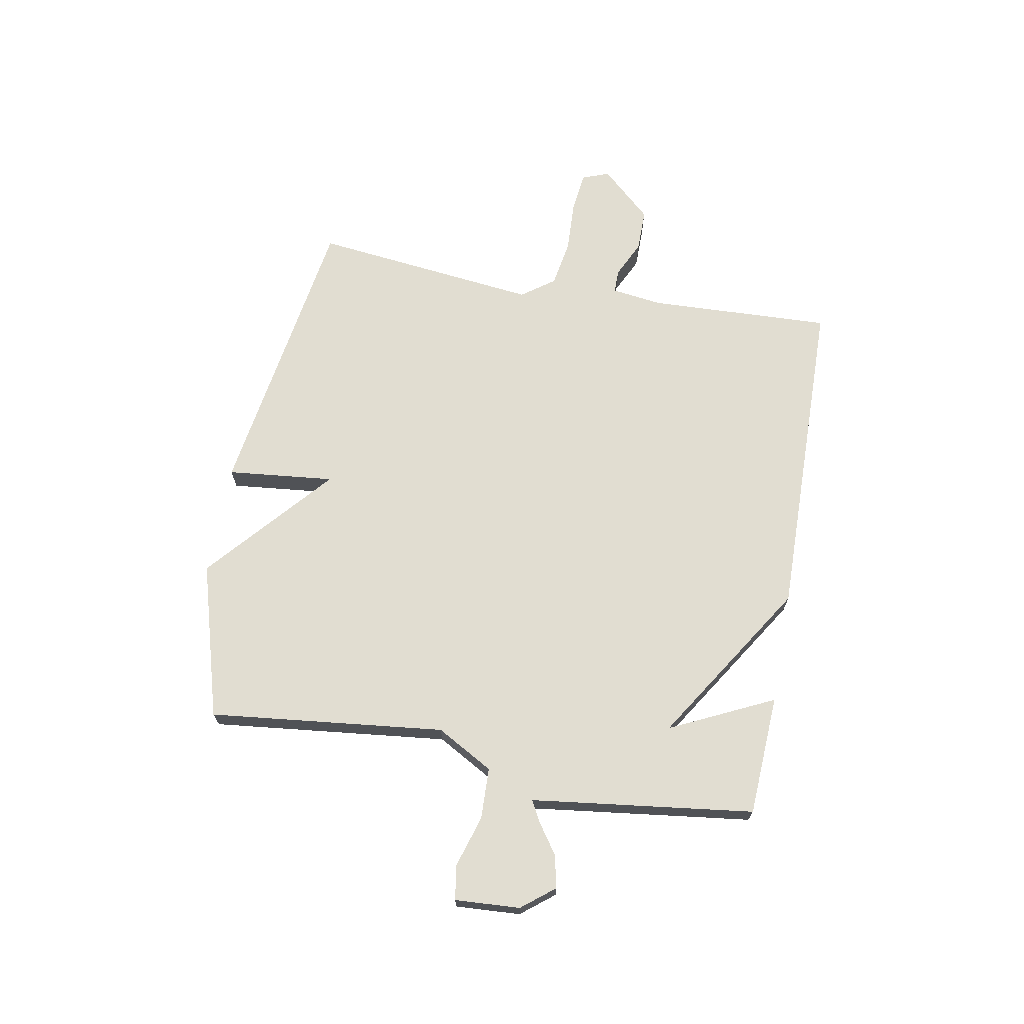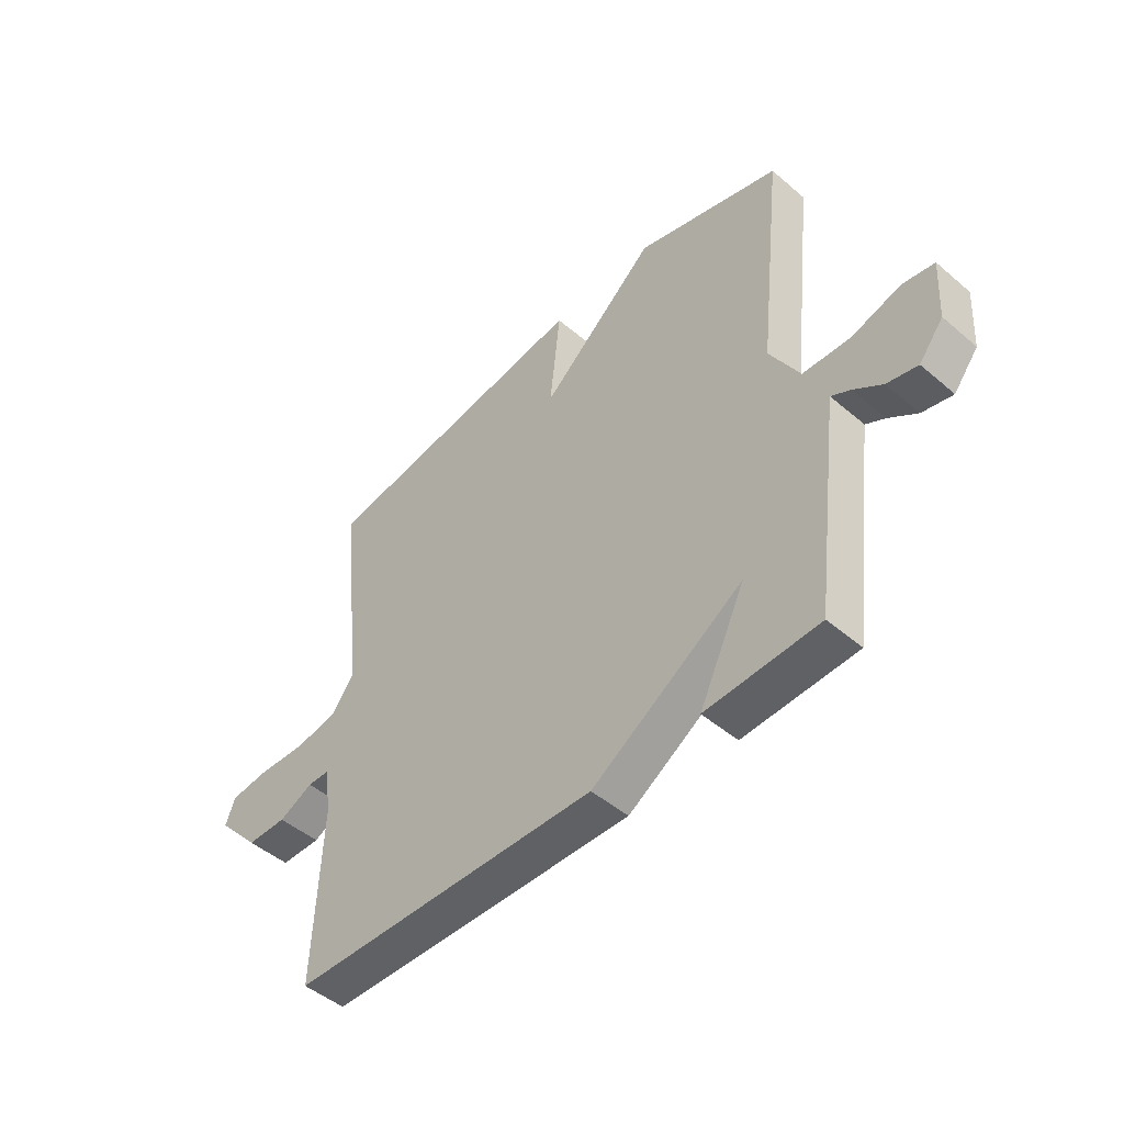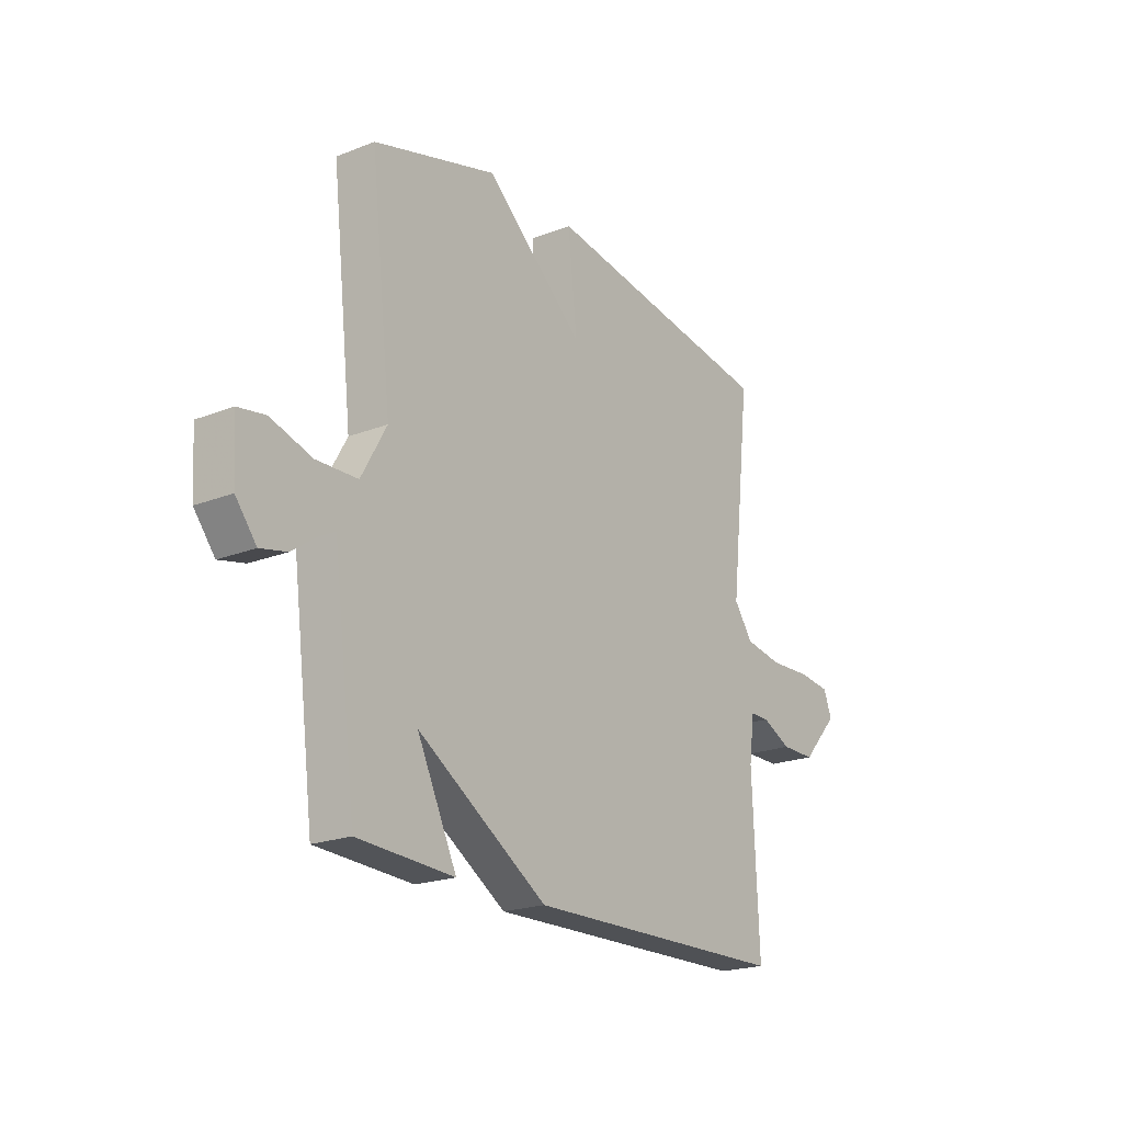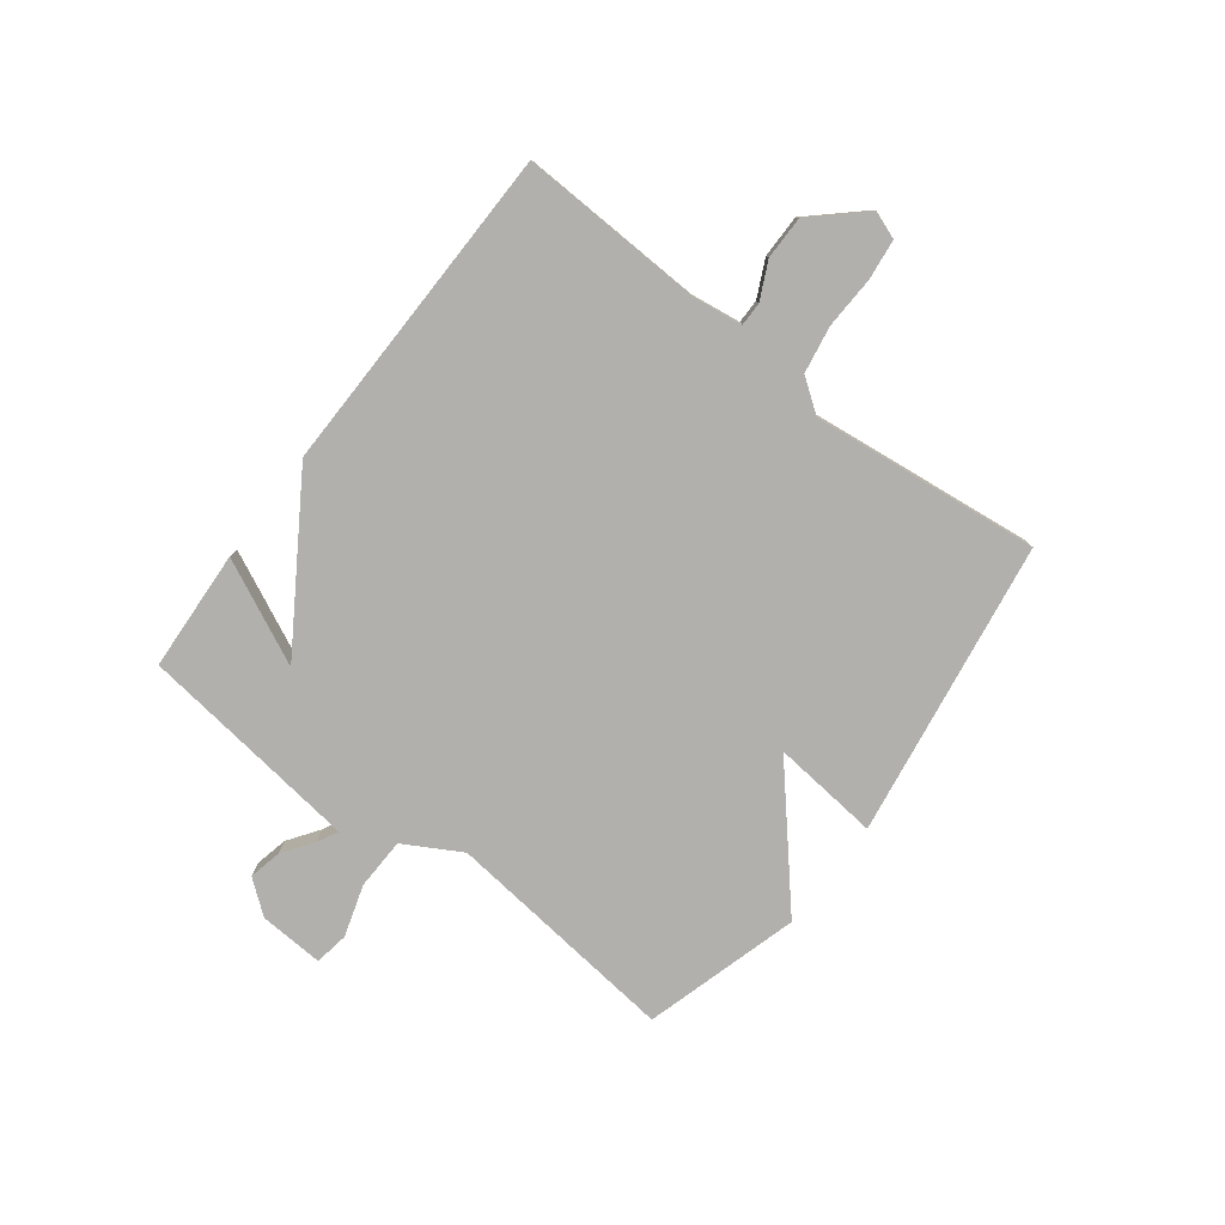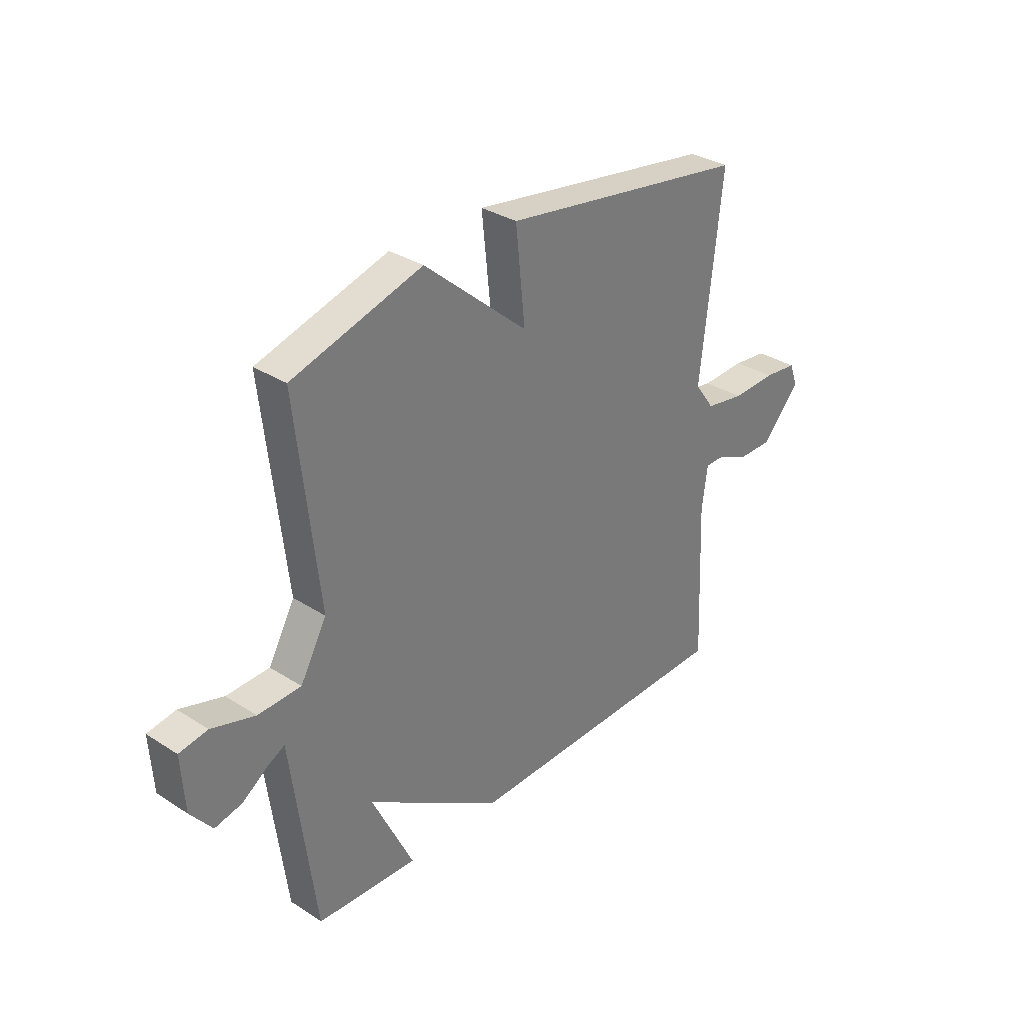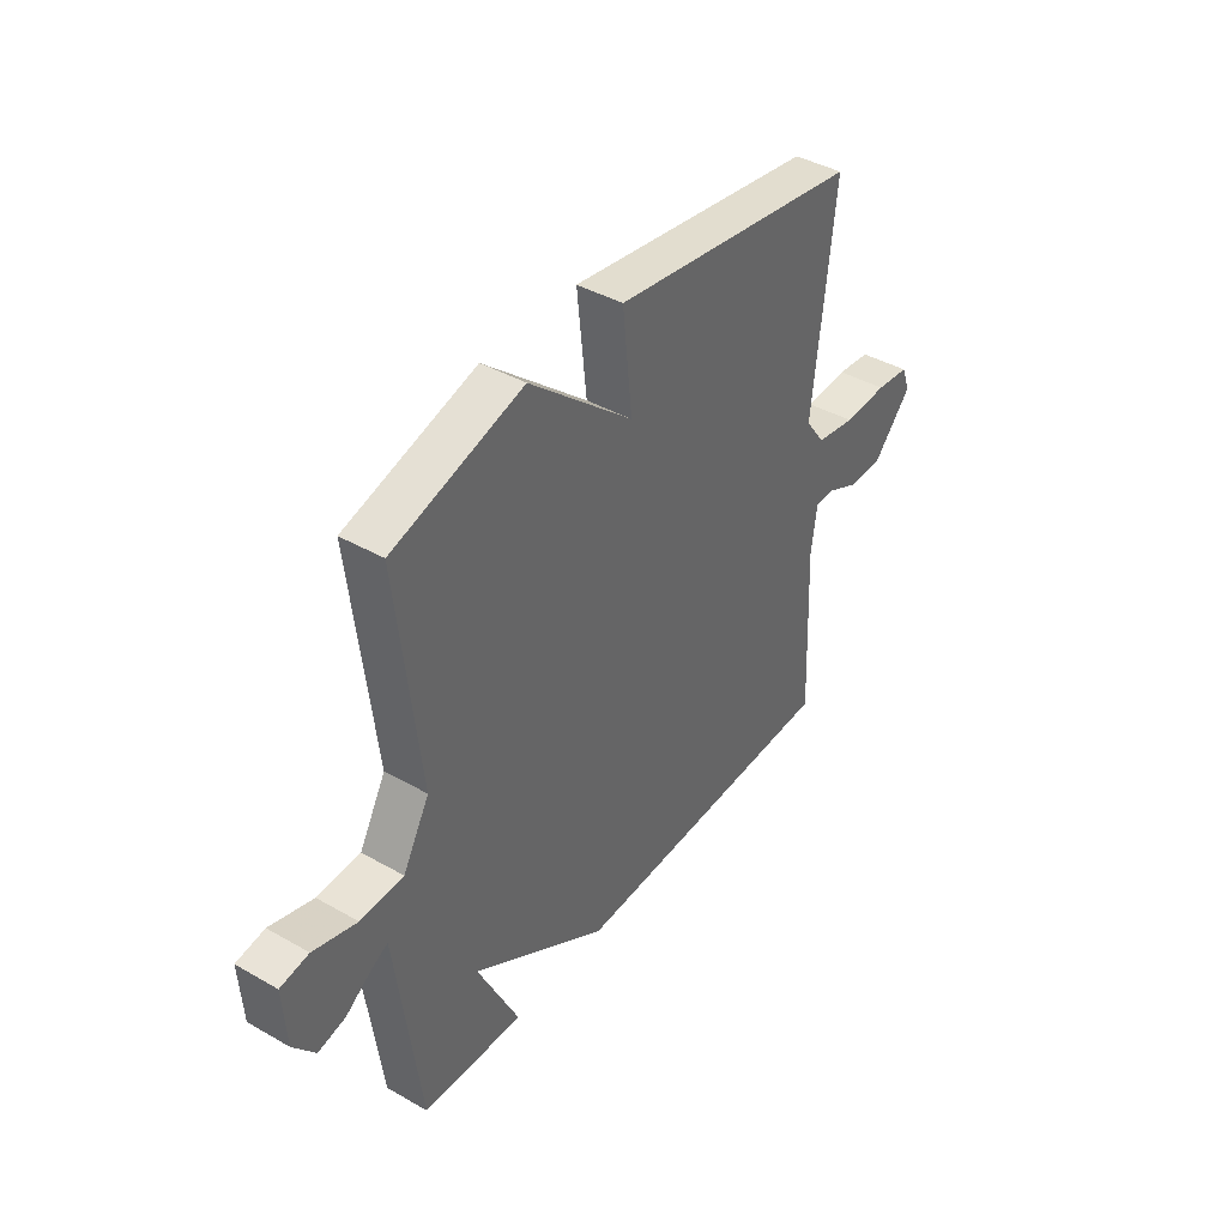
<metadata>
{"format":"obj","ext":"obj","renderer":"f3d","projection":"perspective","resolution":1024,"background":"white","views":[{"elev":68.9,"azim":100.4,"up":"+Y"},{"elev":-47.8,"azim":46.3,"up":"+Z"},{"elev":-20.9,"azim":125.2,"up":"+Z"},{"elev":-78.7,"azim":-127.2,"up":"+Y"},{"elev":32.5,"azim":131.8,"up":"+Z"},{"elev":41.3,"azim":124.7,"up":"+Z"}]}
</metadata>
<code>
v 0.5 0.07 -0.5
v 0.286 0.07 -0.511
v 0.374 0.07 -0.328
v 0.086 0.07 -0.511
v -0.5 0.07 -0.5
v -0.486 0.07 -0.174
v -0.498 0.07 -0.085
v -0.54 0.07 -0.085
v -0.605 0.07 -0.116
v -0.681 0.07 -0.116
v -0.762 0.07 -0.027
v -0.744 0.07 0.021
v -0.673 0.07 0.029
v -0.58 0.07 0.025
v -0.497 0.07 0.039
v -0.455 0.07 0.097
v -0.5 0.07 0.5
v 0.025 0.07 0.58
v 0.005 0.07 0.39
v 0.225 0.07 0.58
v 0.5 0.07 0.5
v 0.453 0.07 0.083
v 0.509 0.07 -0.017
v 0.6 0.07 -0.02
v 0.692 0.07 0.008
v 0.752 0.07 -0.002
v 0.745 0.07 -0.117
v 0.699 0.07 -0.175
v 0.641 0.07 -0.162
v 0.587 0.07 -0.124
v 0.551 0.07 -0.105
v 0.545 0.07 -0.15
v 0.5 0 -0.5
v 0.286 0 -0.511
v 0.374 0 -0.328
v 0.086 0 -0.511
v -0.5 0 -0.5
v -0.486 0 -0.174
v -0.498 0 -0.085
v -0.54 0 -0.085
v -0.605 0 -0.116
v -0.681 0 -0.116
v -0.762 0 -0.027
v -0.744 0 0.021
v -0.673 0 0.029
v -0.58 0 0.025
v -0.497 0 0.039
v -0.455 0 0.097
v -0.5 0 0.5
v 0.025 0 0.58
v 0.005 0 0.39
v 0.225 0 0.58
v 0.5 0 0.5
v 0.453 0 0.083
v 0.509 0 -0.017
v 0.6 0 -0.02
v 0.692 0 0.008
v 0.752 0 -0.002
v 0.745 0 -0.117
v 0.699 0 -0.175
v 0.641 0 -0.162
v 0.587 0 -0.124
v 0.551 0 -0.105
v 0.545 0 -0.15
f 28 29 30
f 27 28 30
f 26 27 30
f 25 26 30
f 24 25 30
f 23 24 30 31
f 22 23 31 32
f 19 20 21 22
f 16 17 18 19
f 19 22 32
f 16 19 32
f 15 16 32
f 12 13 14
f 11 12 14
f 10 11 14
f 9 10 14
f 8 9 14
f 7 8 14 15
f 6 7 15 32
f 5 6 32
f 4 5 32
f 3 4 32
f 1 2 3 32
f 62 61 60
f 62 60 59
f 62 59 58
f 62 58 57
f 62 57 56
f 63 62 56 55
f 64 63 55 54
f 54 53 52 51
f 51 50 49 48
f 64 54 51
f 64 51 48
f 64 48 47
f 46 45 44
f 46 44 43
f 46 43 42
f 46 42 41
f 46 41 40
f 47 46 40 39
f 64 47 39 38
f 64 38 37
f 64 37 36
f 64 36 35
f 64 35 34 33
f 1 33 34 2
f 2 34 35 3
f 3 35 36 4
f 4 36 37 5
f 5 37 38 6
f 6 38 39 7
f 7 39 40 8
f 8 40 41 9
f 9 41 42 10
f 10 42 43 11
f 11 43 44 12
f 12 44 45 13
f 13 45 46 14
f 14 46 47 15
f 15 47 48 16
f 16 48 49 17
f 17 49 50 18
f 18 50 51 19
f 19 51 52 20
f 20 52 53 21
f 21 53 54 22
f 22 54 55 23
f 23 55 56 24
f 24 56 57 25
f 25 57 58 26
f 26 58 59 27
f 27 59 60 28
f 28 60 61 29
f 29 61 62 30
f 30 62 63 31
f 31 63 64 32
f 32 64 33 1

</code>
